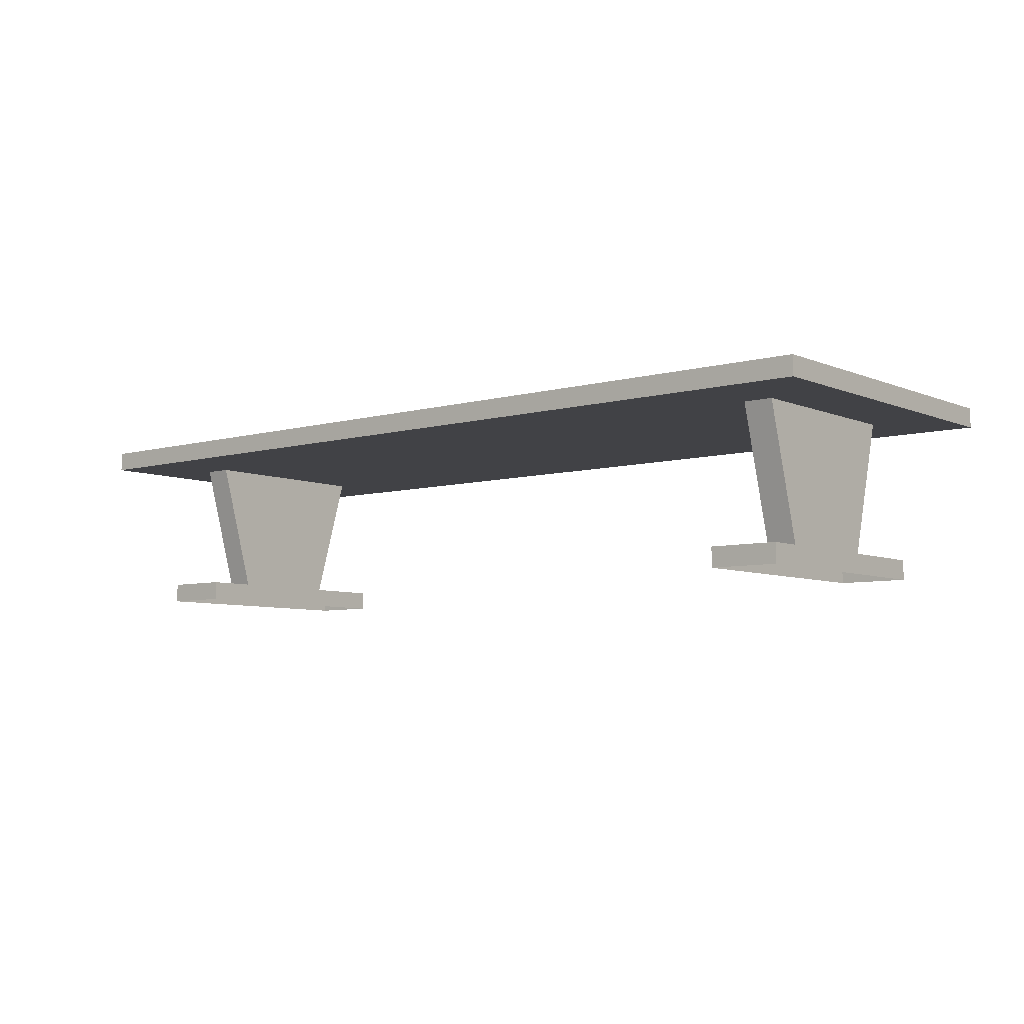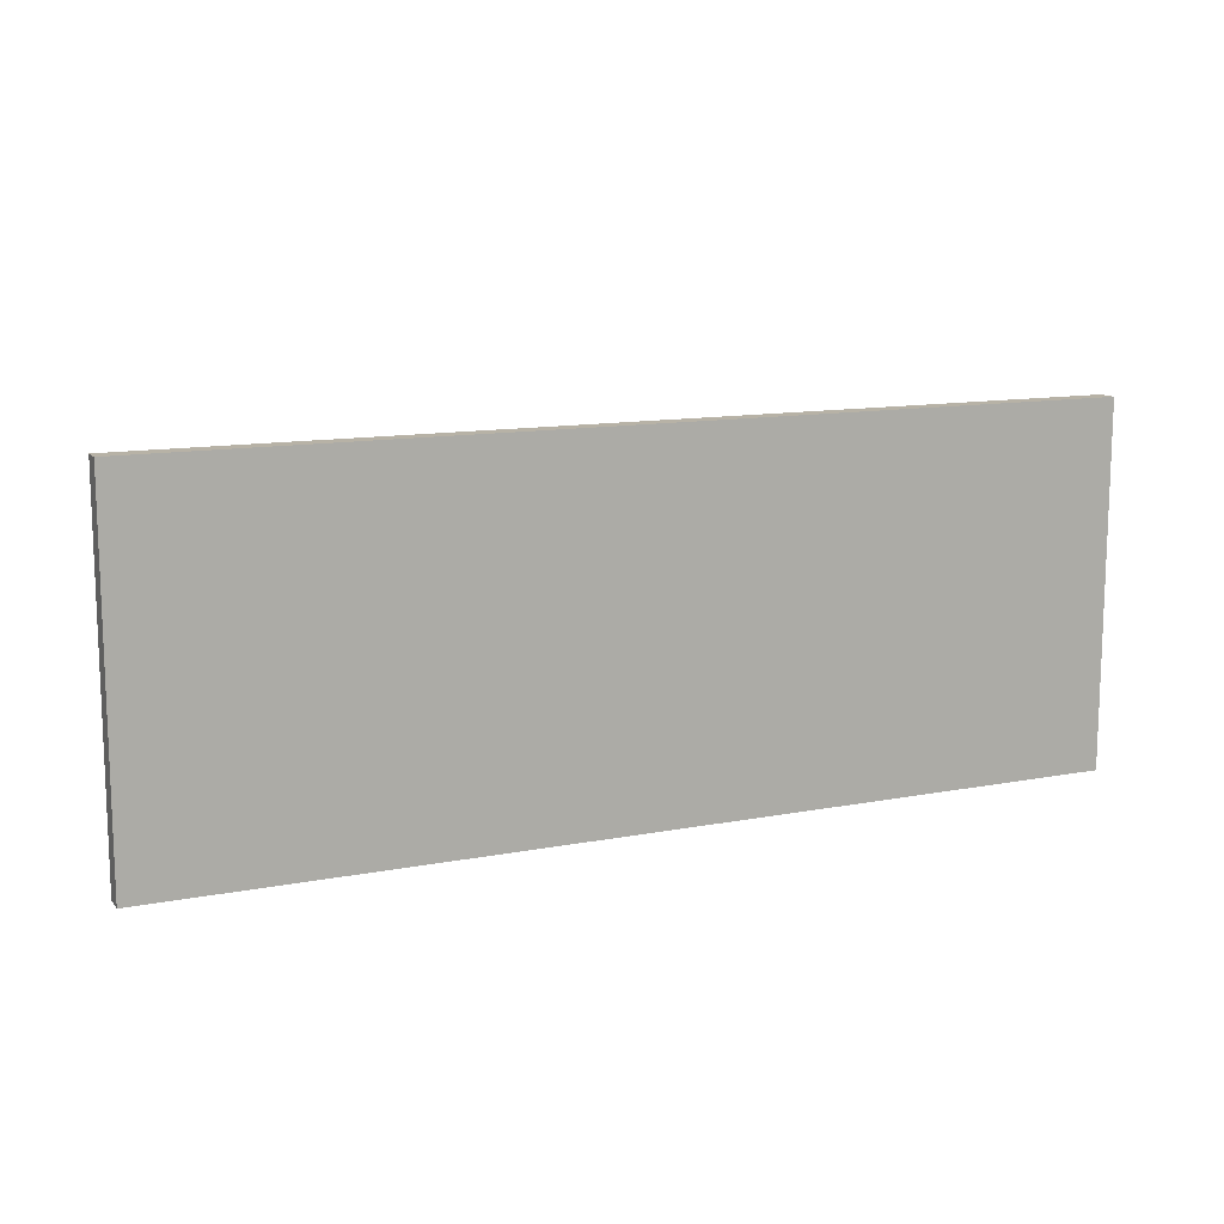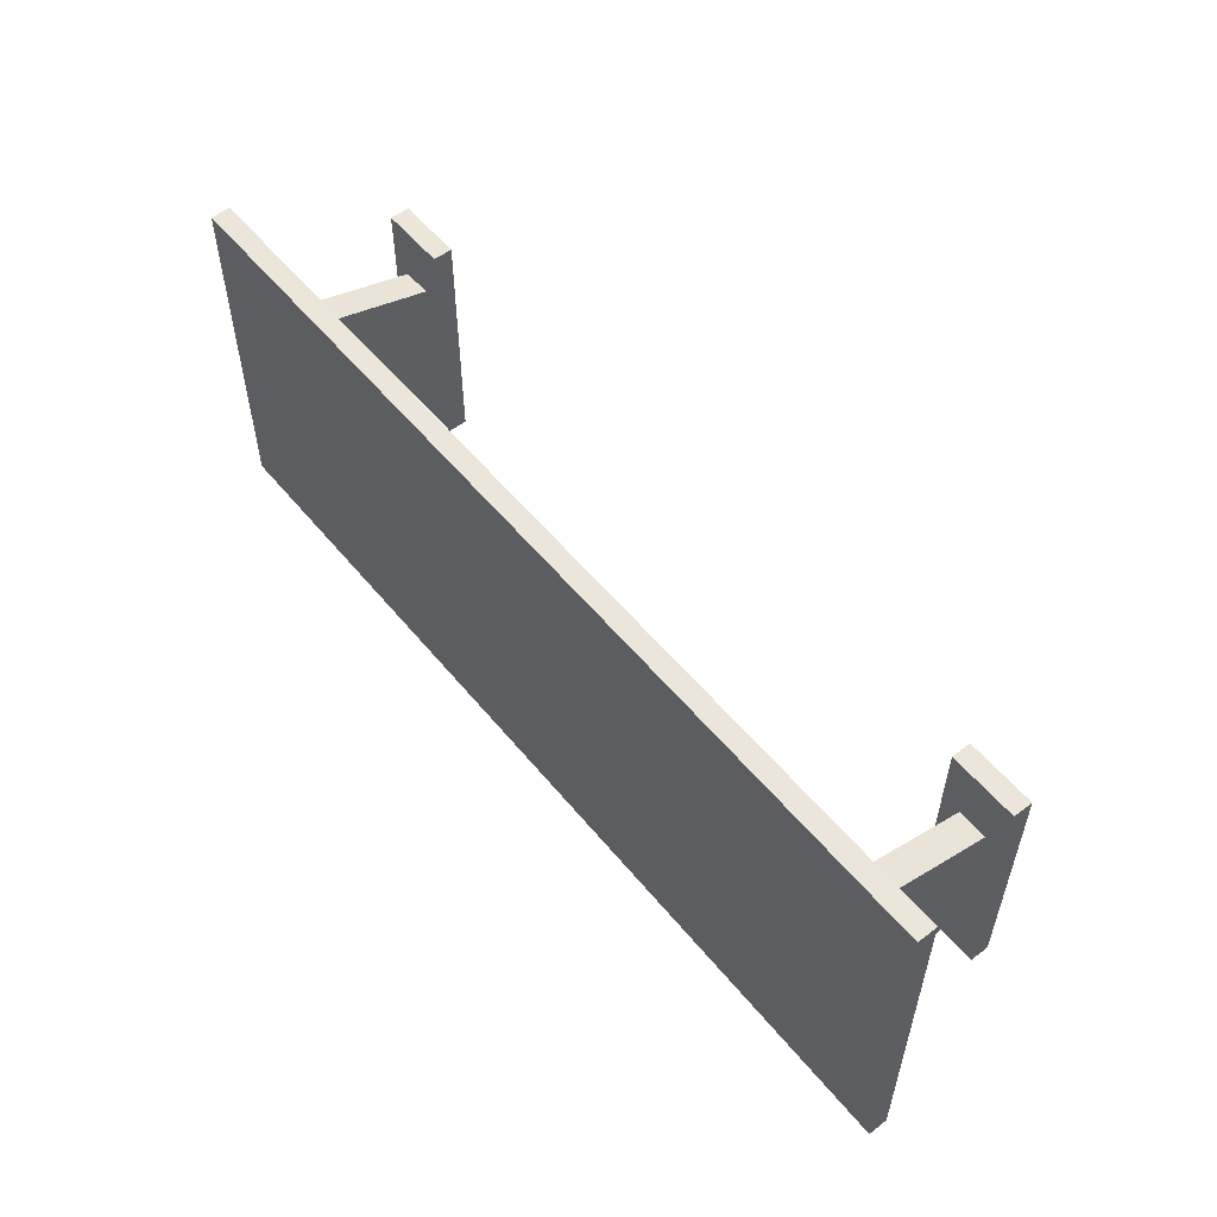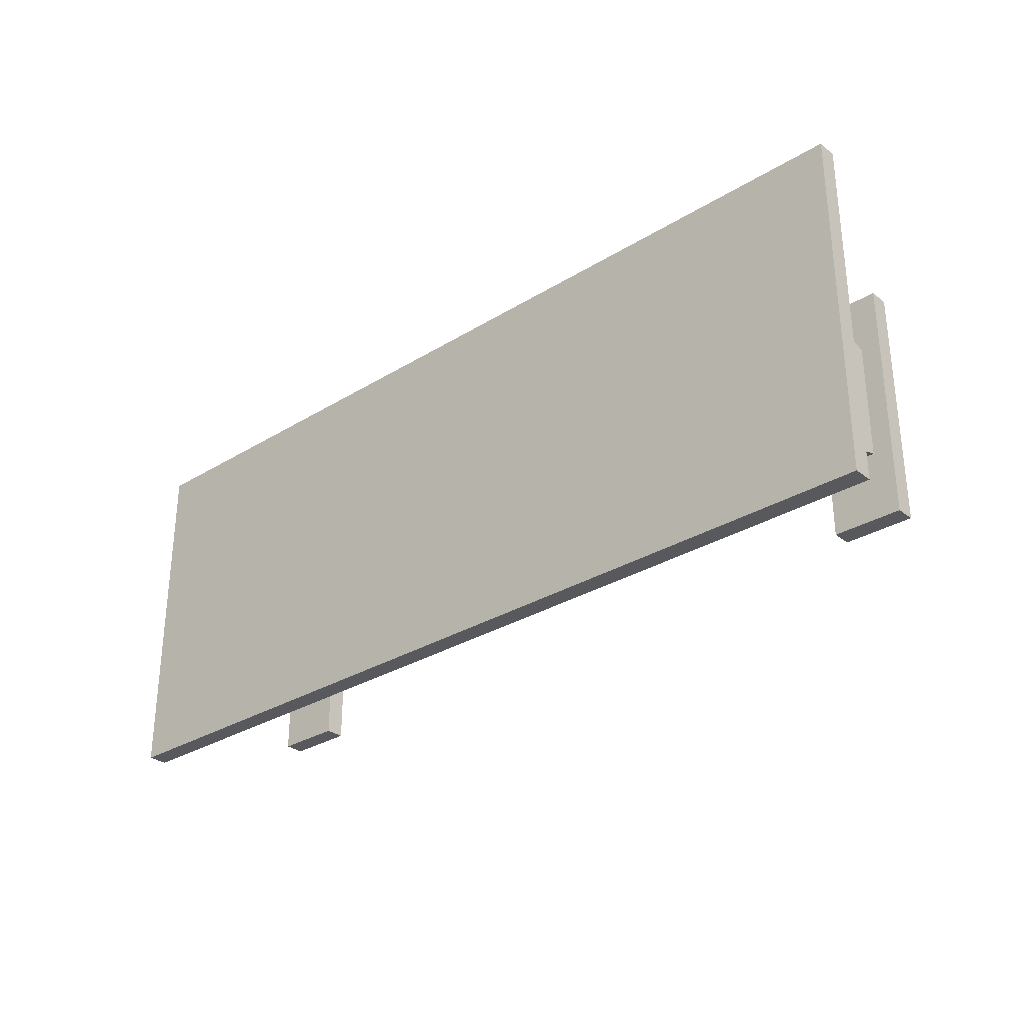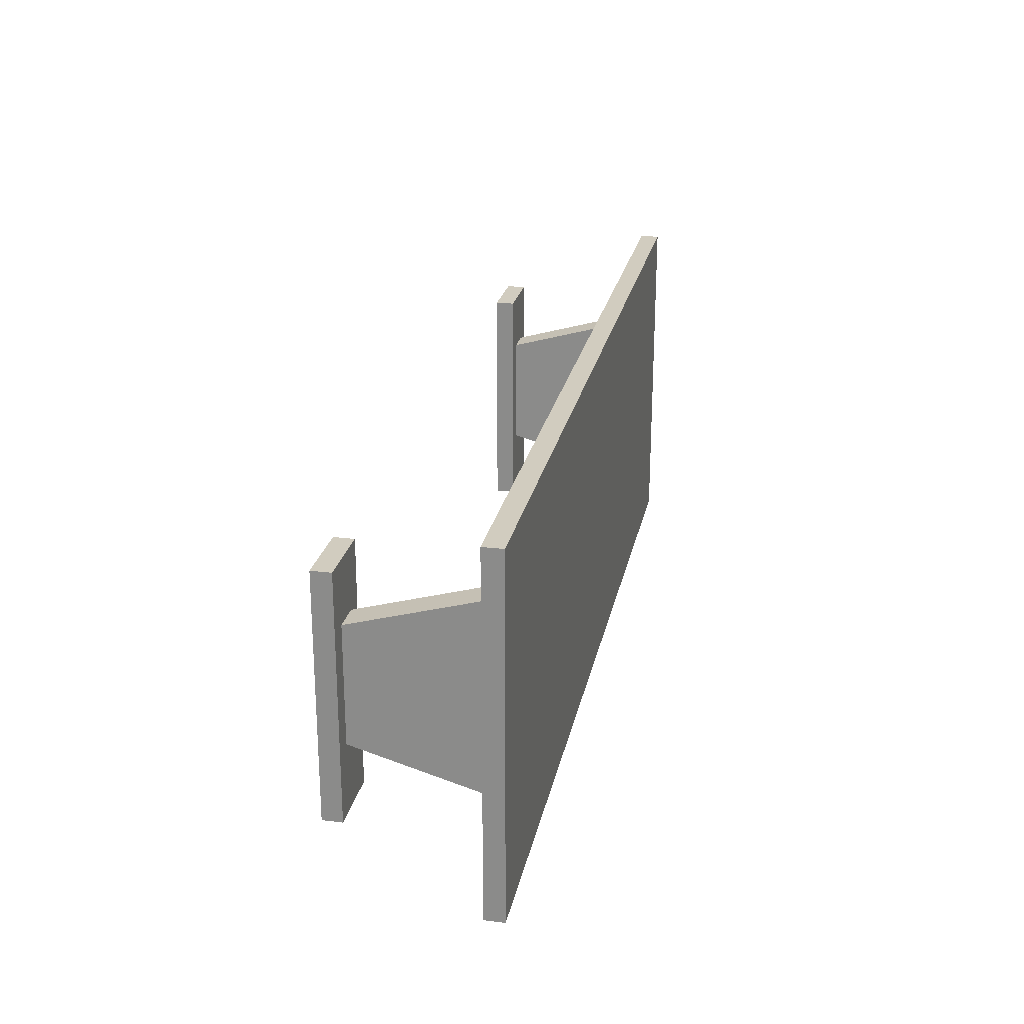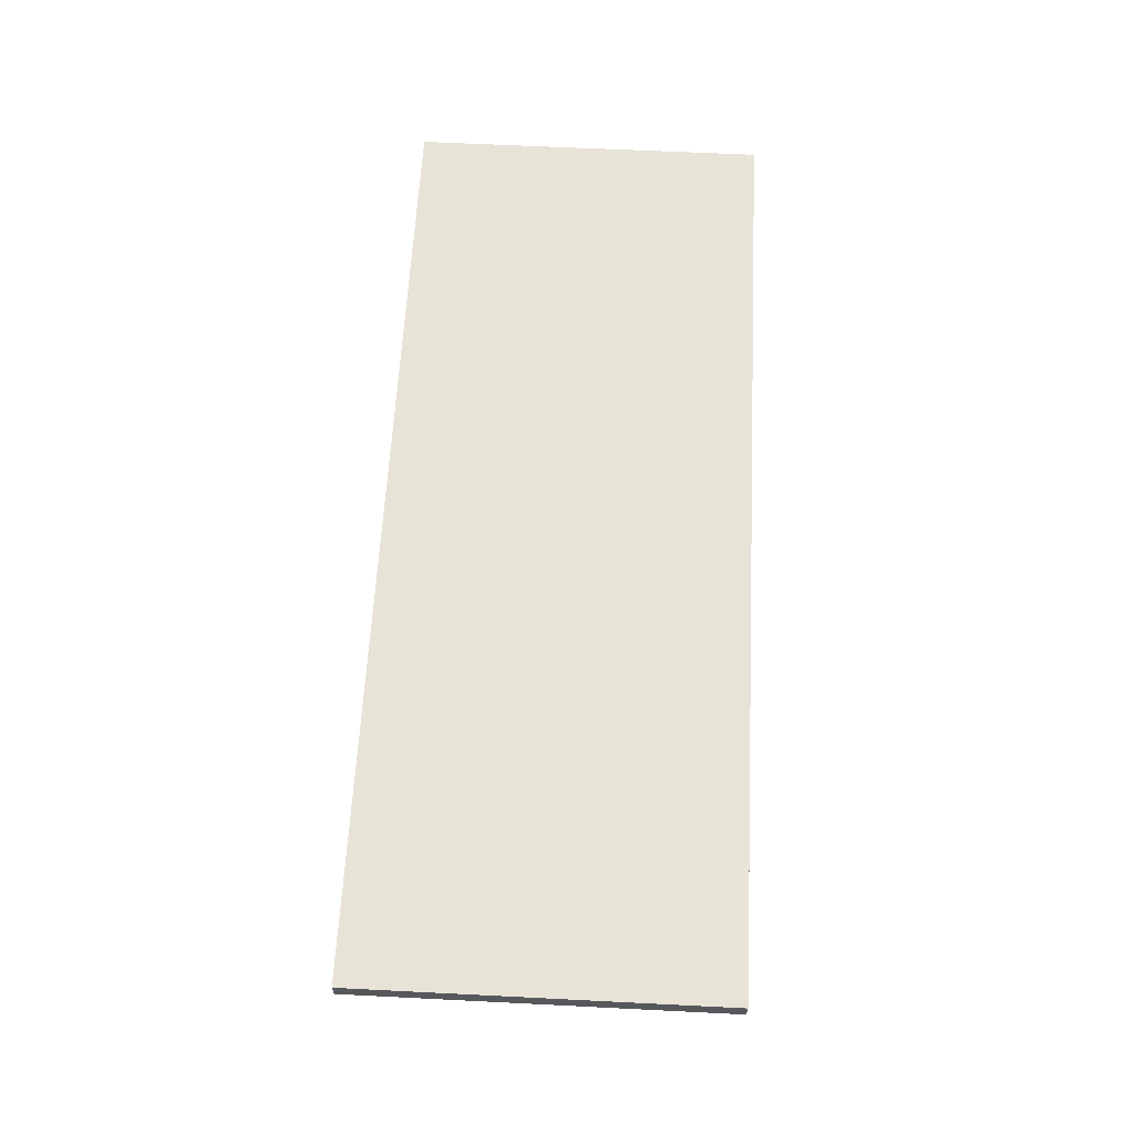
<metadata>
{"format":"obj","ext":"obj","renderer":"f3d","projection":"perspective","resolution":1024,"background":"white","views":[{"elev":-6.6,"azim":-140.5,"up":"+Y"},{"elev":12.3,"azim":155.7,"up":"+Z"},{"elev":54.6,"azim":-128.6,"up":"+Z"},{"elev":-30.1,"azim":-138.2,"up":"+Z"},{"elev":23.9,"azim":101.5,"up":"+Z"},{"elev":61.9,"azim":92.9,"up":"+Y"}]}
</metadata>
<code>
o OC_LOB_TABLE_HEAVY_LONG
v -2.351 0.9 -0.9
v 2.351 0.8 -0.9
v 2.351 0.9 0.9
v -2.351 0.9 0.9
v -1.85 0.8 0.5
v -2 0.8 -0.5
v -1.85 0.1 0.3
v 2.001 0.1 -0.3
v 2.001 0.8 0.5
v 2.001 0.8 -0.5
v -2 0.1 -0.3
v 1.851 0.1 0.3
v 1.851 0.8 -0.5
v -1.85 0.1 -0.3
v 2.001 0.1 0.3
v -1.85 0.8 -0.5
v -2 0.8 0.5
v -2 0.1 0.3
v 1.851 0.8 0.5
v 1.851 0.1 -0.3
v -1.75 0 -0.65
v -1.75 0 0.6
v -2.1 0 -0.65
v -1.75 0.1 -0.65
v 2.101 0 -0.65
v 2.101 0 0.6
v 1.751 0 0.6
v 2.101 0.1 0.6
v -2.1 0 0.6
v -1.75 0.1 0.6
v -2.1 0.1 -0.65
v -2.1 0.1 0.6
v -2.351 0.8 -0.9
v -2.351 0.8 0.9
v 2.351 0.9 -0.9
v 2.351 0.8 0.9
v 1.751 0 -0.65
v 2.101 0.1 -0.65
v 1.751 0.1 -0.65
v 1.751 0.1 0.6
f 30 24 31
f 24 21 23
f 22 21 24
f 28 39 40
f 26 28 40
f 26 38 28
f 30 31 32
f 22 30 32
f 22 24 30
f 29 31 23
f 24 23 31
f 29 32 31
f 22 32 29
f 28 38 39
f 38 25 37
f 26 25 38
f 27 39 37
f 38 37 39
f 27 40 39
f 26 40 27
f 3 35 1
f 2 36 34
f 3 1 4
f 2 34 33
f 10 20 13
f 16 14 11
f 15 19 12
f 16 11 6
f 7 5 17
f 7 17 18
f 15 9 19
f 10 8 20
f 35 33 1
f 33 34 1
f 36 4 34
f 1 34 4
f 36 2 35
f 35 2 33
f 36 35 3
f 36 3 4
f 7 16 5
f 18 17 6
f 15 10 9
f 12 19 13
f 18 6 11
f 7 14 16
f 12 13 20
f 15 8 10

</code>
